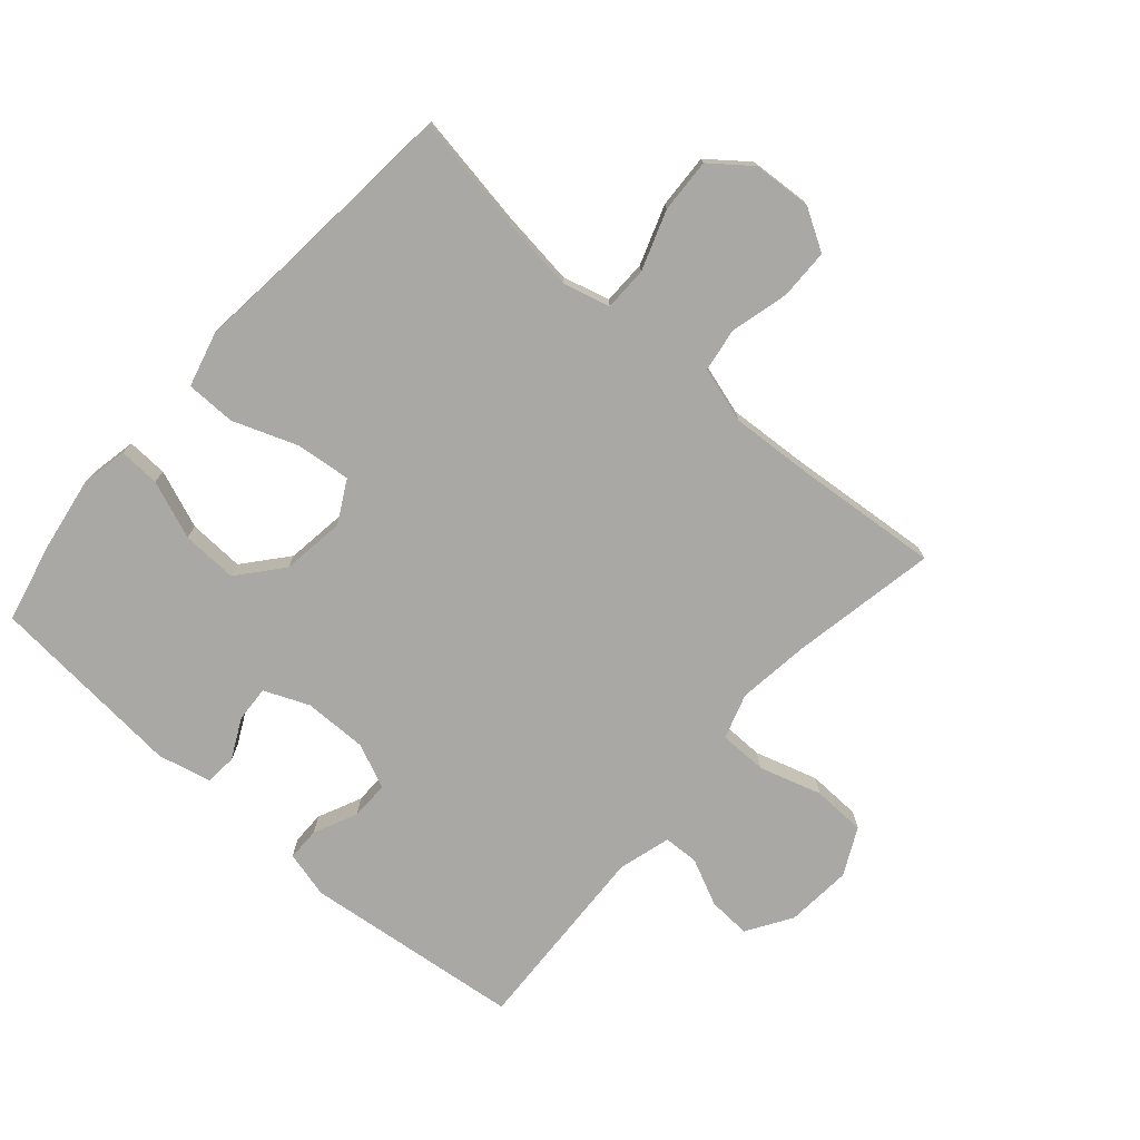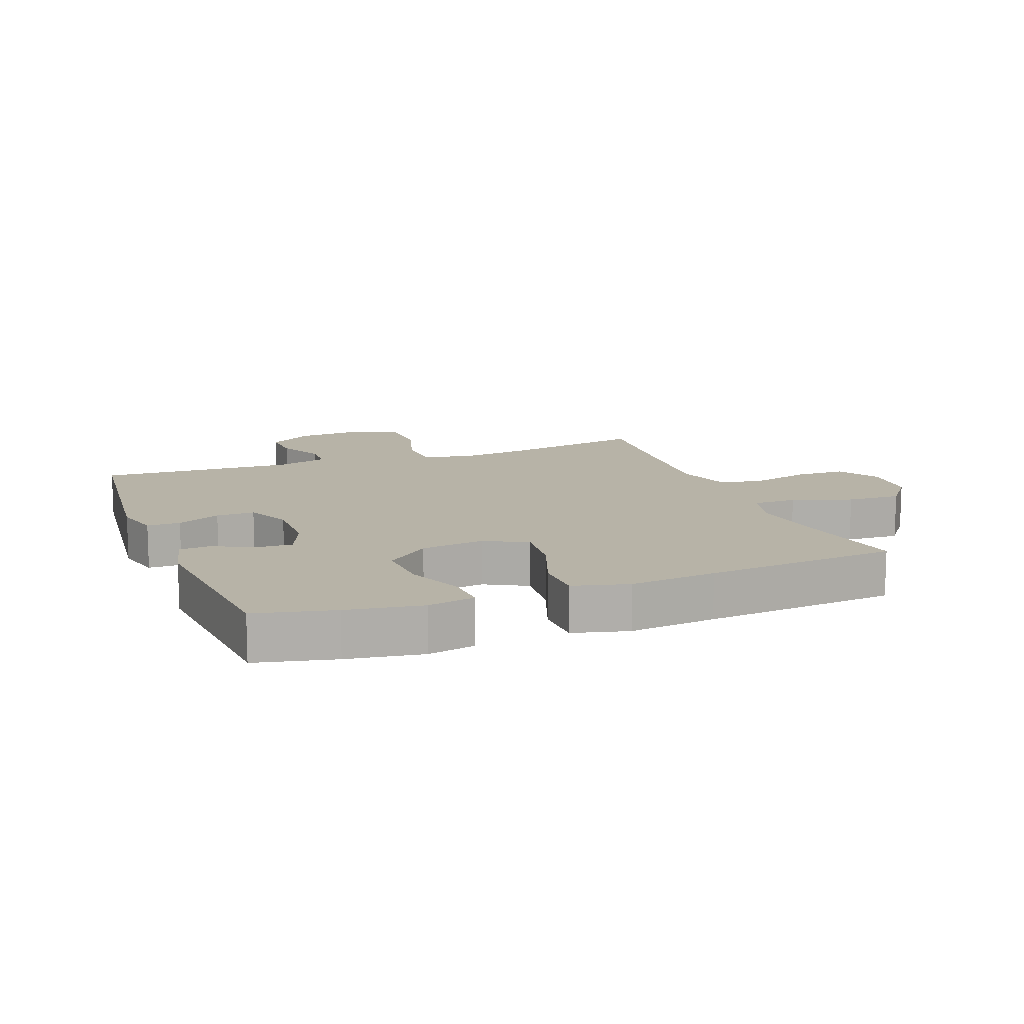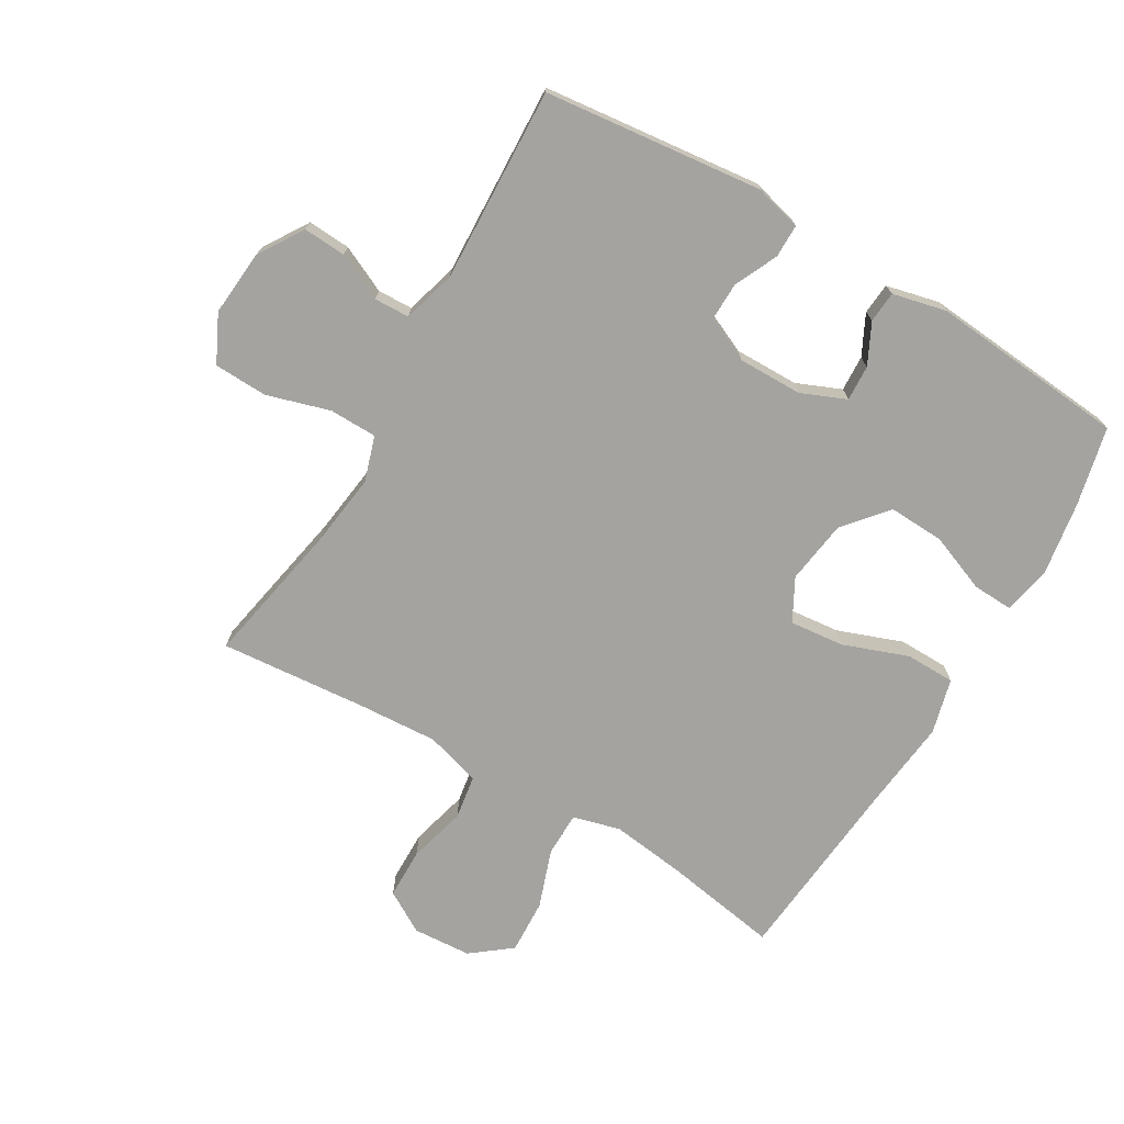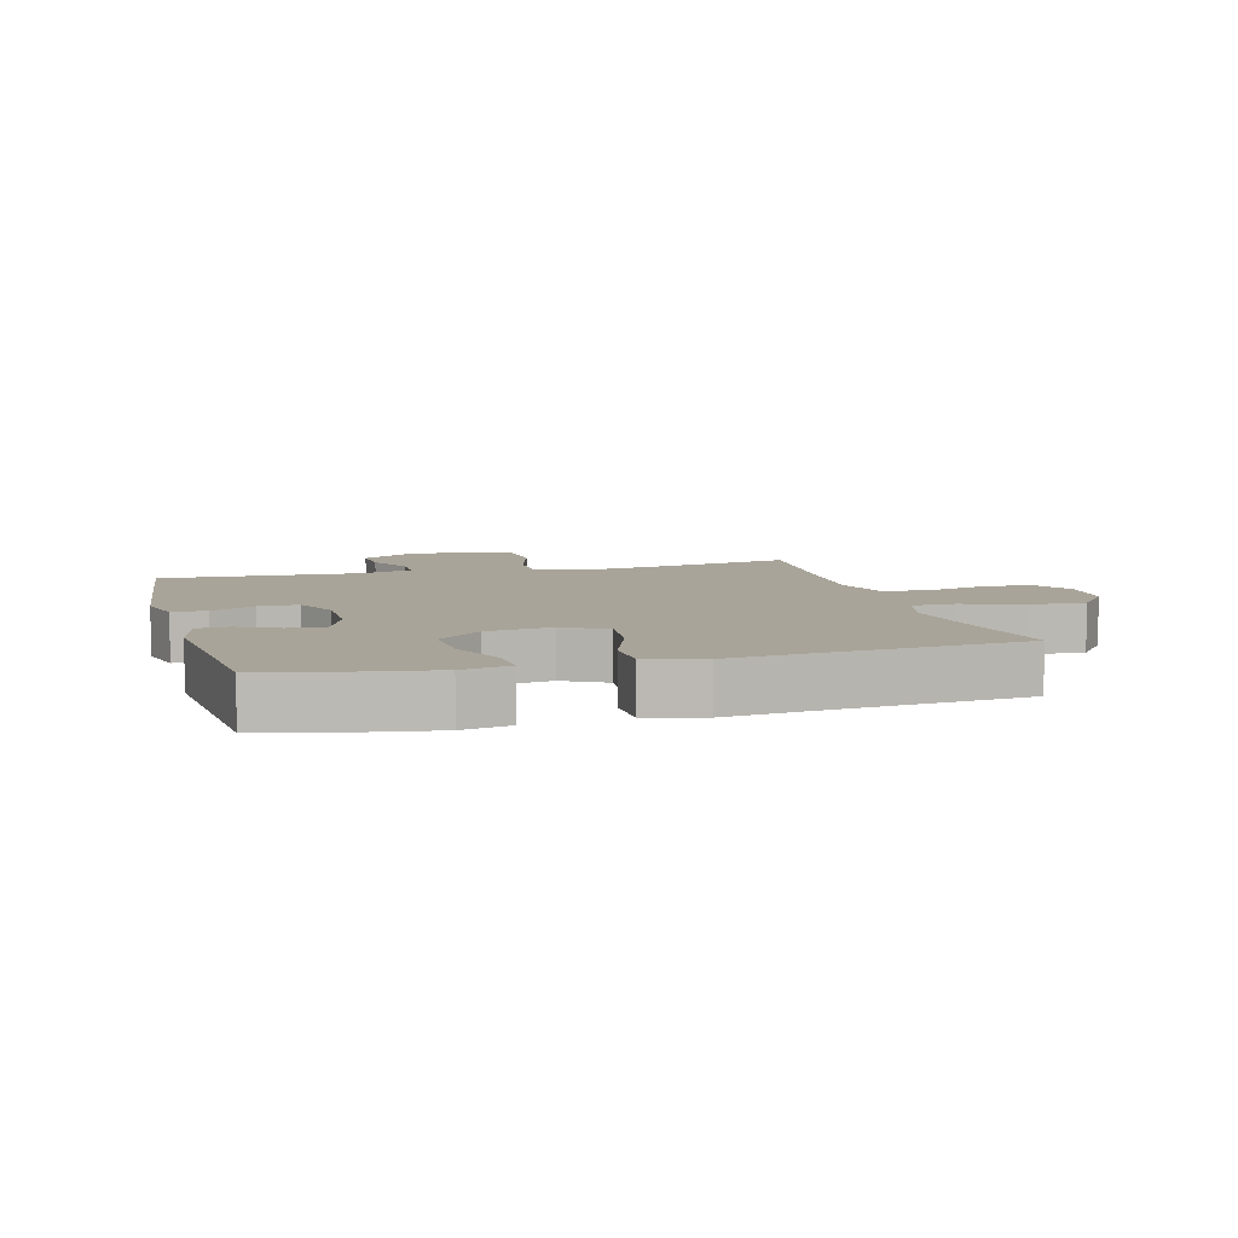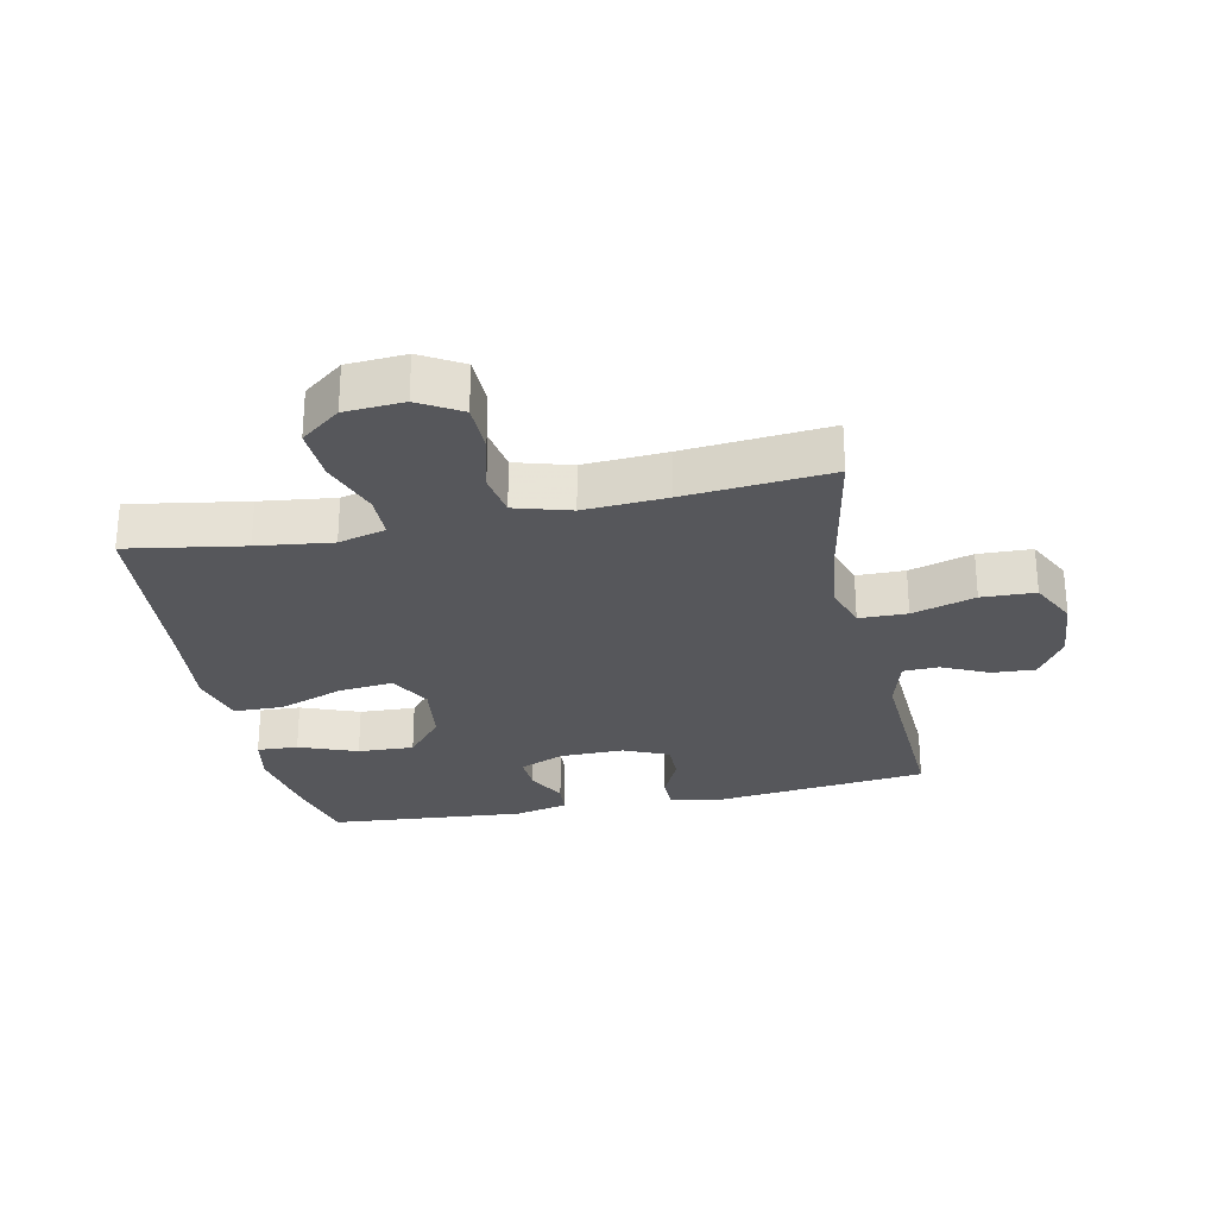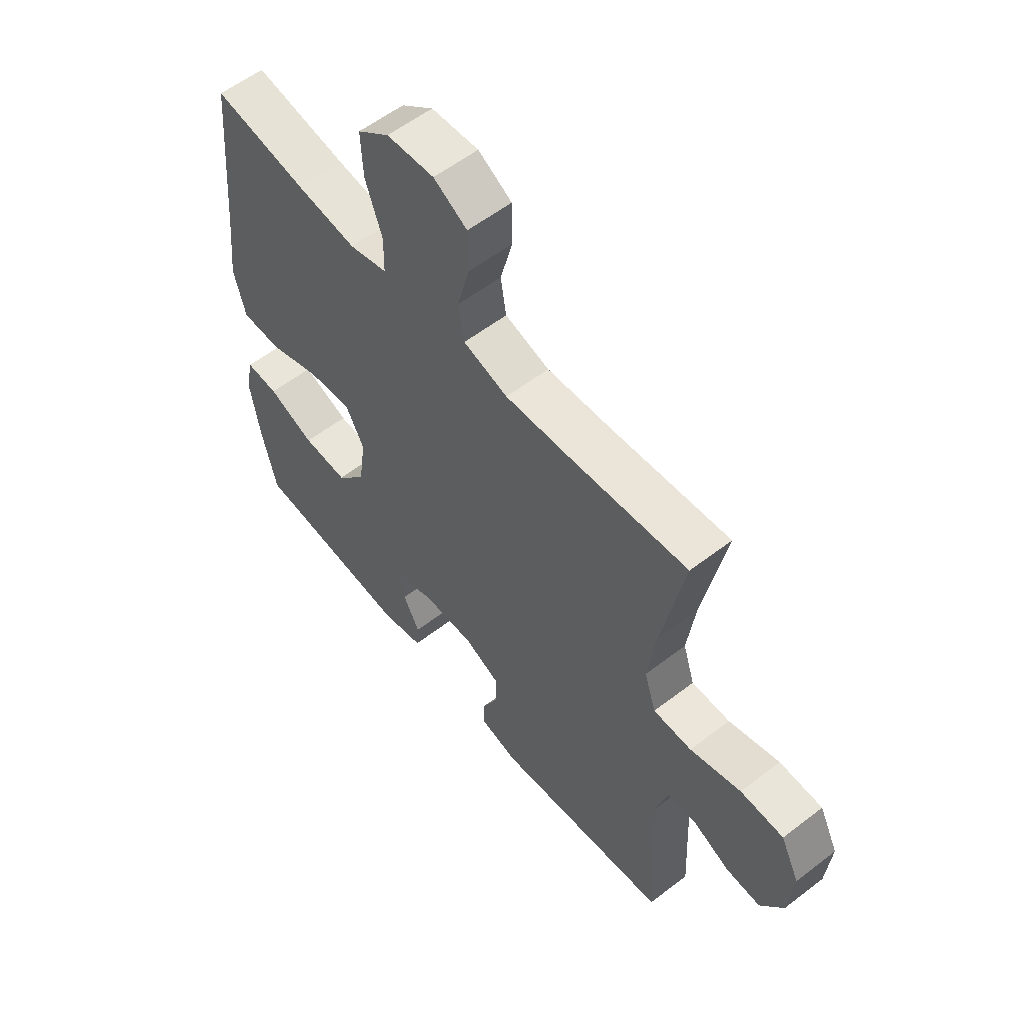
<metadata>
{"format":"obj","ext":"obj","renderer":"f3d","projection":"perspective","resolution":1024,"background":"white","views":[{"elev":-74.9,"azim":-41.1,"up":"+Y"},{"elev":12.6,"azim":-111.0,"up":"+Y"},{"elev":-72.9,"azim":149.5,"up":"+Y"},{"elev":7.3,"azim":-105.5,"up":"+Y"},{"elev":-27.3,"azim":12.0,"up":"+Y"},{"elev":57.4,"azim":51.3,"up":"+Z"}]}
</metadata>
<code>
v 0.5 0.07 0.5
v 0.456 0.07 0.269
v 0.441 0.07 0.154
v 0.464 0.07 0.082
v 0.54 0.07 0.081
v 0.64 0.07 0.111
v 0.725 0.07 0.108
v 0.762 0.07 0.033
v 0.753 0.07 -0.072
v 0.708 0.07 -0.143
v 0.64 0.07 -0.139
v 0.566 0.07 -0.104
v 0.51 0.07 -0.106
v 0.486 0.07 -0.19
v 0.5 0.07 -0.5
v 0.152 0.07 -0.539
v 0.078 0.07 -0.52
v 0.078 0.07 -0.467
v 0.11 0.07 -0.398
v 0.111 0.07 -0.337
v 0.04 0.07 -0.305
v -0.062 0.07 -0.306
v -0.133 0.07 -0.336
v -0.13 0.07 -0.393
v -0.098 0.07 -0.457
v -0.102 0.07 -0.507
v -0.187 0.07 -0.527
v -0.5 0.07 -0.5
v -0.529 0.07 -0.375
v -0.548 0.07 -0.256
v -0.533 0.07 -0.181
v -0.468 0.07 -0.184
v -0.376 0.07 -0.22
v -0.287 0.07 -0.224
v -0.229 0.07 -0.155
v -0.215 0.07 -0.054
v -0.251 0.07 0.013
v -0.338 0.07 0.004
v -0.441 0.07 -0.034
v -0.52 0.07 -0.033
v -0.543 0.07 0.055
v -0.528 0.07 0.193
v -0.5 0.07 0.5
v -0.316 0.07 0.469
v -0.198 0.07 0.454
v -0.123 0.07 0.474
v -0.122 0.07 0.544
v -0.155 0.07 0.638
v -0.159 0.07 0.724
v -0.096 0.07 0.773
v -0.003 0.07 0.779
v 0.063 0.07 0.74
v 0.064 0.07 0.66
v 0.04 0.07 0.568
v 0.051 0.07 0.498
v 0.139 0.07 0.472
v 0.27 0.07 0.48
v 0.5 0 0.5
v 0.456 0 0.269
v 0.441 0 0.154
v 0.464 0 0.082
v 0.54 0 0.081
v 0.64 0 0.111
v 0.725 0 0.108
v 0.762 0 0.033
v 0.753 0 -0.072
v 0.708 0 -0.143
v 0.64 0 -0.139
v 0.566 0 -0.104
v 0.51 0 -0.106
v 0.486 0 -0.19
v 0.5 0 -0.5
v 0.152 0 -0.539
v 0.078 0 -0.52
v 0.078 0 -0.467
v 0.11 0 -0.398
v 0.111 0 -0.337
v 0.04 0 -0.305
v -0.062 0 -0.306
v -0.133 0 -0.336
v -0.13 0 -0.393
v -0.098 0 -0.457
v -0.102 0 -0.507
v -0.187 0 -0.527
v -0.5 0 -0.5
v -0.529 0 -0.375
v -0.548 0 -0.256
v -0.533 0 -0.181
v -0.468 0 -0.184
v -0.376 0 -0.22
v -0.287 0 -0.224
v -0.229 0 -0.155
v -0.215 0 -0.054
v -0.251 0 0.013
v -0.338 0 0.004
v -0.441 0 -0.034
v -0.52 0 -0.033
v -0.543 0 0.055
v -0.528 0 0.193
v -0.5 0 0.5
v -0.316 0 0.469
v -0.198 0 0.454
v -0.123 0 0.474
v -0.122 0 0.544
v -0.155 0 0.638
v -0.159 0 0.724
v -0.096 0 0.773
v -0.003 0 0.779
v 0.063 0 0.74
v 0.064 0 0.66
v 0.04 0 0.568
v 0.051 0 0.498
v 0.139 0 0.472
v 0.27 0 0.48
f 51 52 53 54
f 51 54 55
f 50 51 55
f 47 48 49 50
f 46 47 50 55
f 45 46 55 56
f 42 43 44
f 42 44 45
f 41 42 45 56
f 38 39 40 41
f 37 38 41 56
f 30 31 32 33
f 30 33 34
f 29 30 34
f 28 29 34
f 27 28 34 35
f 24 25 26 27
f 23 24 27 35
f 16 17 18 19
f 14 15 16 19
f 13 14 19 20
f 9 10 11 12
f 9 12 13
f 8 9 13
f 5 6 7 8
f 4 5 8 13
f 3 4 13 20
f 57 1 2
f 36 37 56 57
f 22 23 35 36
f 21 22 36 57
f 20 21 57
f 2 3 20 57
f 111 110 109 108
f 112 111 108
f 112 108 107
f 107 106 105 104
f 112 107 104 103
f 113 112 103 102
f 101 100 99
f 102 101 99
f 113 102 99 98
f 98 97 96 95
f 113 98 95 94
f 90 89 88 87
f 91 90 87
f 91 87 86
f 91 86 85
f 92 91 85 84
f 84 83 82 81
f 92 84 81 80
f 76 75 74 73
f 76 73 72 71
f 77 76 71 70
f 69 68 67 66
f 70 69 66
f 70 66 65
f 65 64 63 62
f 70 65 62 61
f 77 70 61 60
f 59 58 114
f 114 113 94 93
f 93 92 80 79
f 114 93 79 78
f 114 78 77
f 114 77 60 59
f 1 58 59 2
f 2 59 60 3
f 3 60 61 4
f 4 61 62 5
f 5 62 63 6
f 6 63 64 7
f 7 64 65 8
f 8 65 66 9
f 9 66 67 10
f 10 67 68 11
f 11 68 69 12
f 12 69 70 13
f 13 70 71 14
f 14 71 72 15
f 15 72 73 16
f 16 73 74 17
f 17 74 75 18
f 18 75 76 19
f 19 76 77 20
f 20 77 78 21
f 21 78 79 22
f 22 79 80 23
f 23 80 81 24
f 24 81 82 25
f 25 82 83 26
f 26 83 84 27
f 27 84 85 28
f 28 85 86 29
f 29 86 87 30
f 30 87 88 31
f 31 88 89 32
f 32 89 90 33
f 33 90 91 34
f 34 91 92 35
f 35 92 93 36
f 36 93 94 37
f 37 94 95 38
f 38 95 96 39
f 39 96 97 40
f 40 97 98 41
f 41 98 99 42
f 42 99 100 43
f 43 100 101 44
f 44 101 102 45
f 45 102 103 46
f 46 103 104 47
f 47 104 105 48
f 48 105 106 49
f 49 106 107 50
f 50 107 108 51
f 51 108 109 52
f 52 109 110 53
f 53 110 111 54
f 54 111 112 55
f 55 112 113 56
f 56 113 114 57
f 57 114 58 1

</code>
